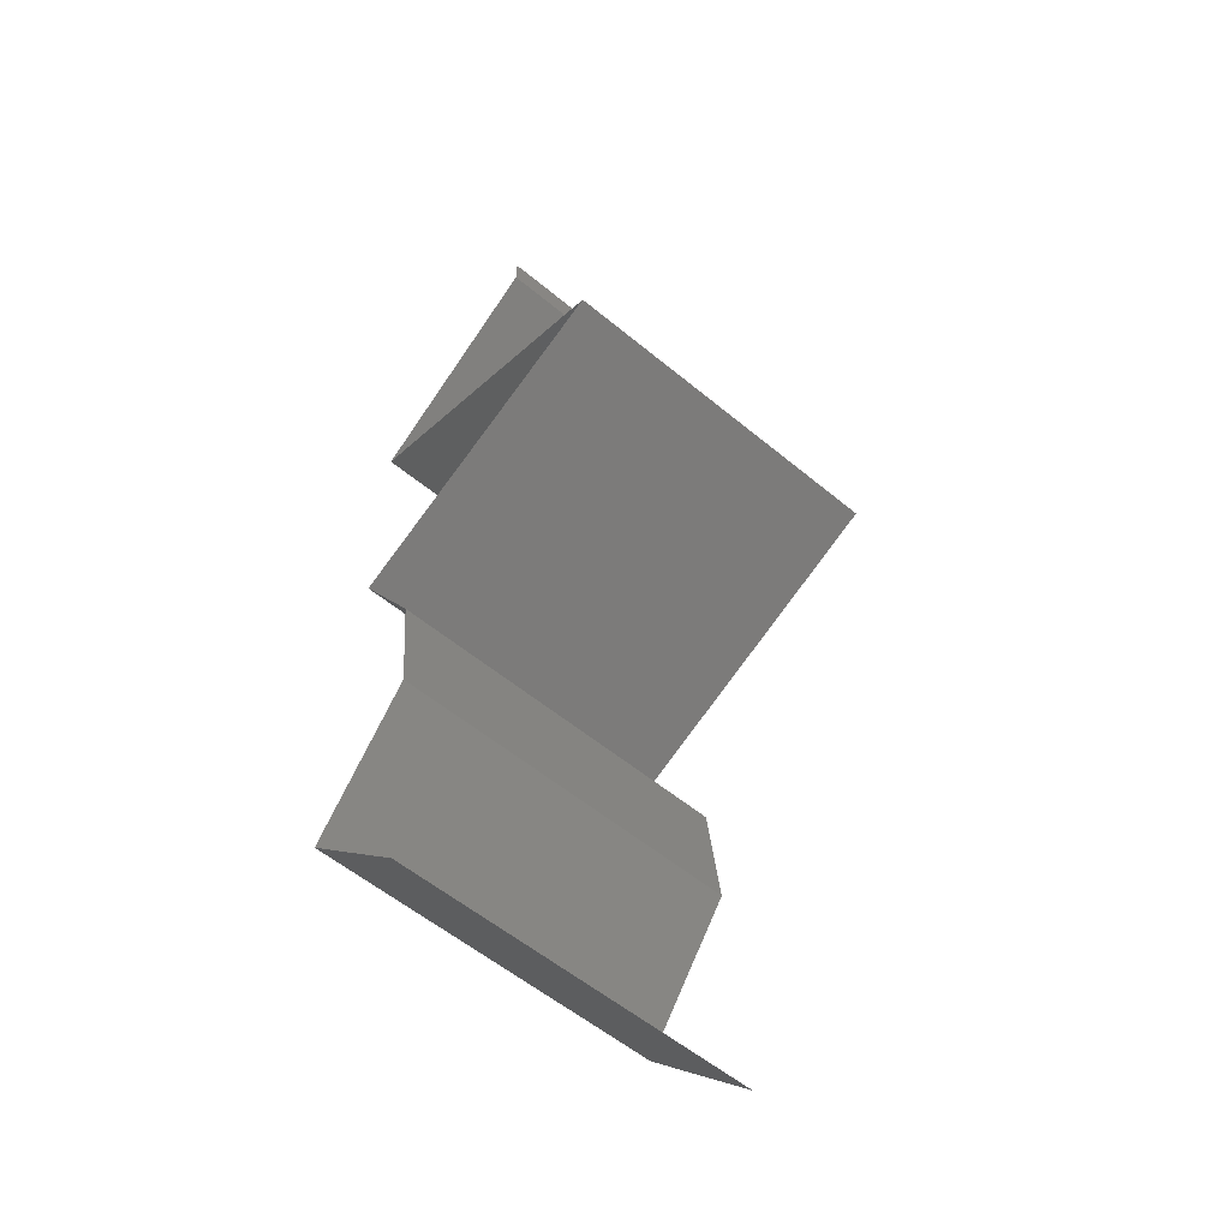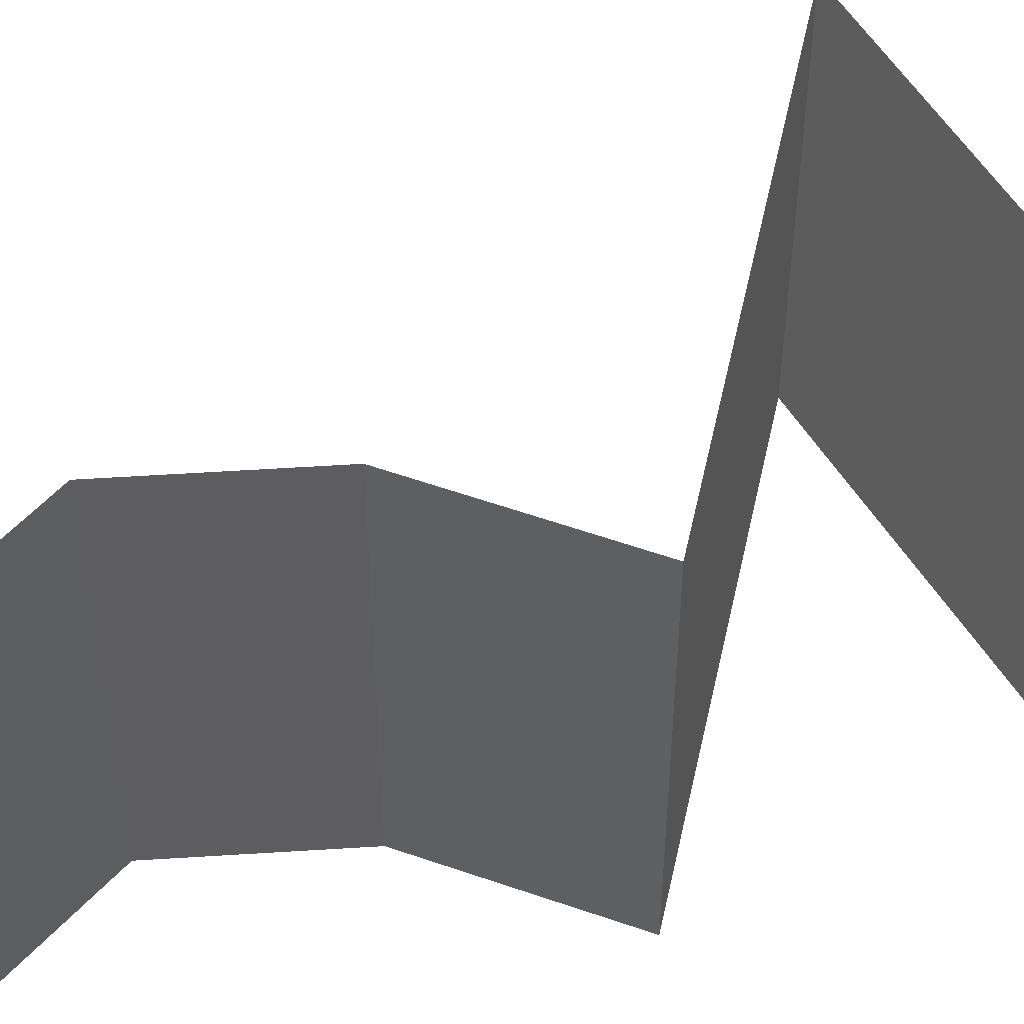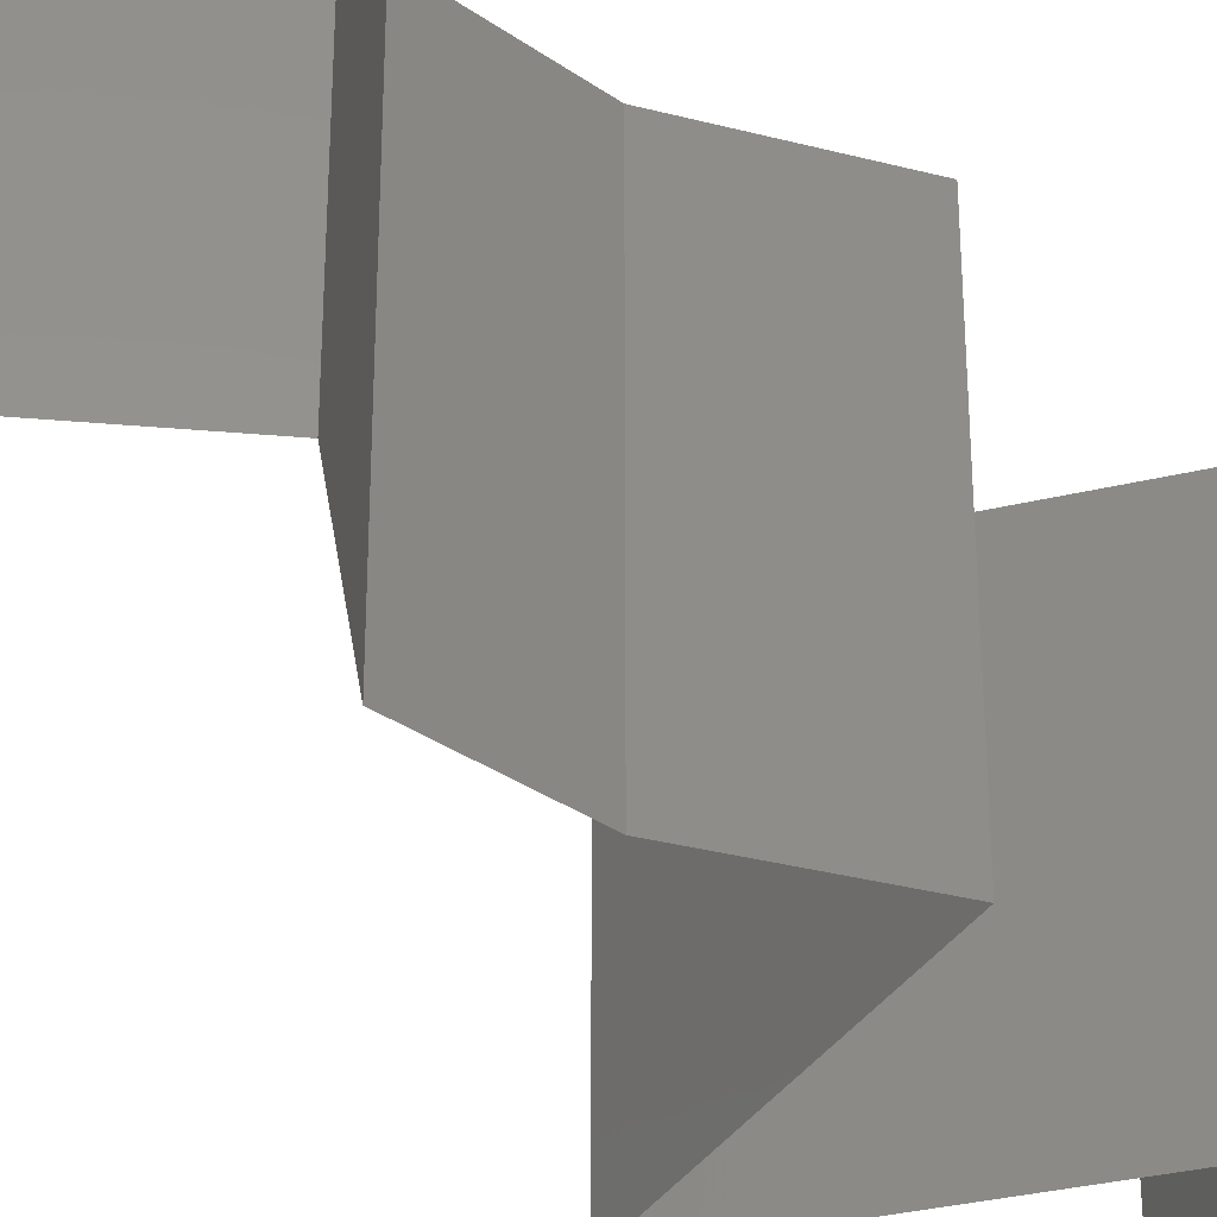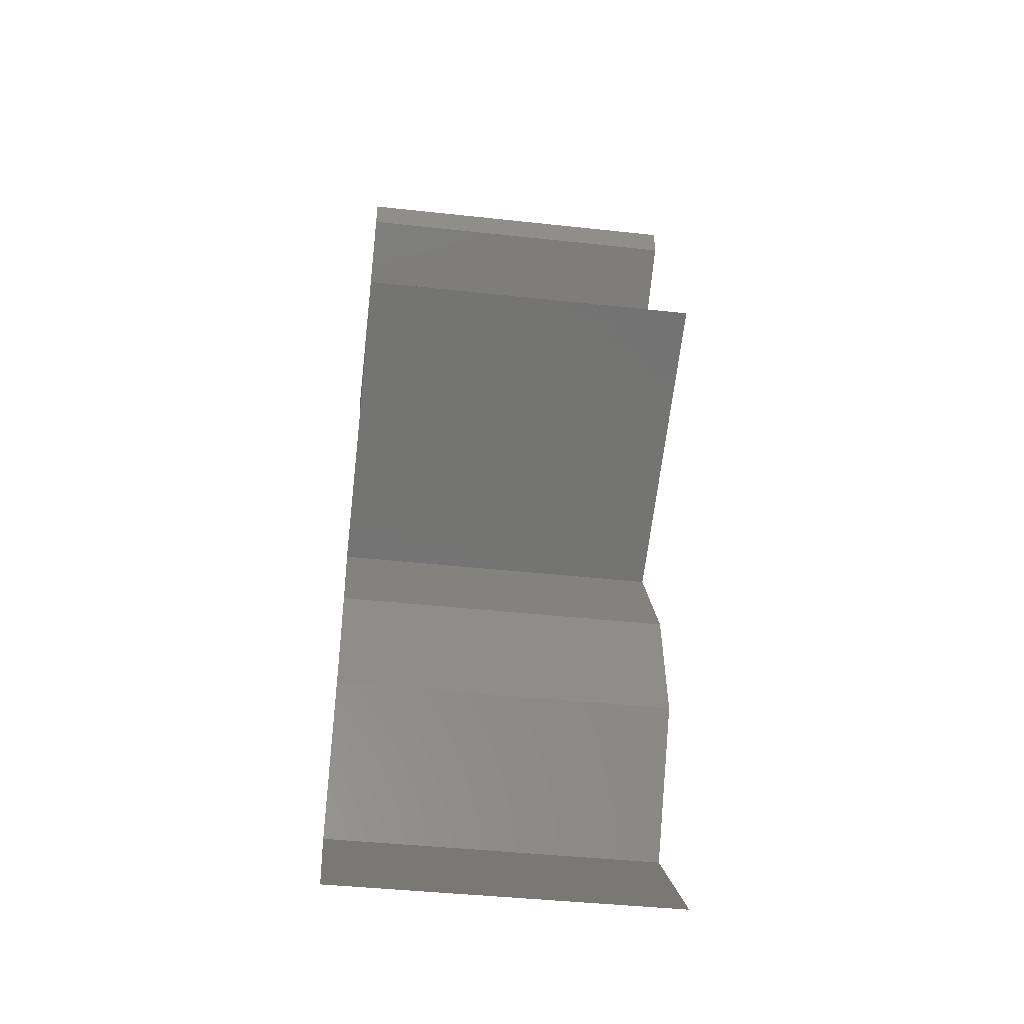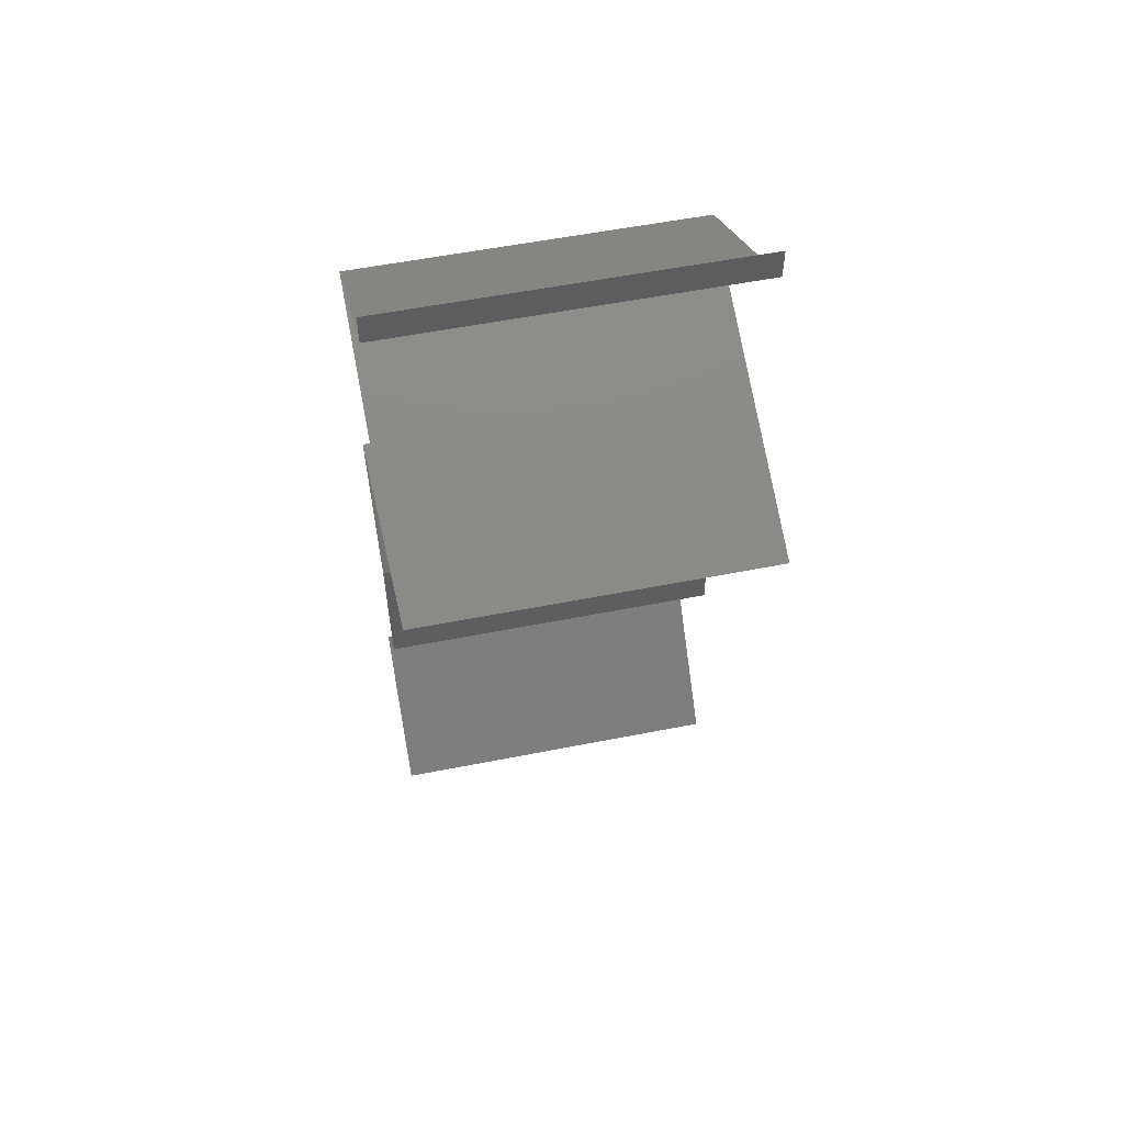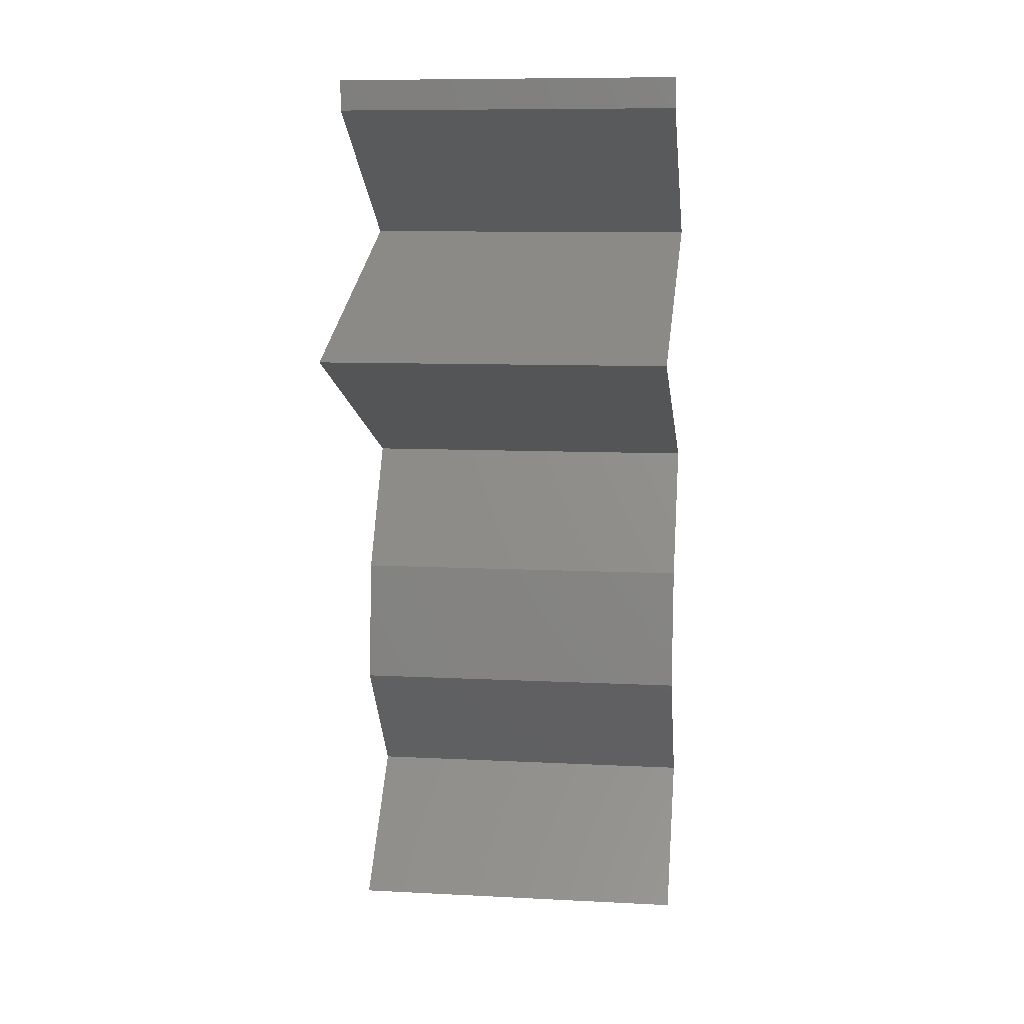
<metadata>
{"format":"stl","ext":"stl","renderer":"f3d","projection":"perspective","resolution":1024,"background":"white","views":[{"elev":-58.1,"azim":-130.4,"up":"+Y"},{"elev":57.0,"azim":79.9,"up":"+Z"},{"elev":-34.1,"azim":40.4,"up":"+Z"},{"elev":-43.6,"azim":-97.3,"up":"+Y"},{"elev":55.8,"azim":-101.7,"up":"+Y"},{"elev":9.4,"azim":-82.4,"up":"+Y"}]}
</metadata>
<code>
# stl→obj: 54 verts, 80 faces
v 0.04 0.05823 0
v 0.04 0.06 0
v 0.04 0.06 0.01
v 0.04 0.05823 0.01
v 0.04 0.06 0.02
v 0.04 0.05823 0.02
v 0.04395 0.05568 0.015
v 0.05129 0.05095 0
v 0.04734 0.0535 0.005
v 0.05129 0.05095 0.01
v 0.04756 0.05335 0.015
v 0.05129 0.05095 0.02
v 0.04372 0.05583 0.005
v 0.04564 0.05459 0.02
v 0.04564 0.05459 0
v 0.04564 0.05459 0.01
v 0.04434 0.0481 0.007597
v 0.0424 0.04731 0
v 0.03351 0.04367 0.01
v 0.04008 0.04636 0.01304
v 0.03351 0.04367 0.02
v 0.0424 0.04731 0.02
v 0.04597 0.04877 0.01418
v 0.03351 0.04367 0
v 0.03796 0.04549 0.005
v 0.05119 0.03639 0.02
v 0.04424 0.03925 0.01239
v 0.04235 0.04003 0.02
v 0.05119 0.03639 0.01
v 0.04003 0.04099 0.006954
v 0.04235 0.04003 0
v 0.03793 0.04185 0.015
v 0.05119 0.03639 0
v 0.04589 0.03857 0.005818
v 0.04696 0.02911 0
v 0.04907 0.03275 0.005
v 0.04696 0.02911 0.01
v 0.04907 0.03275 0.015
v 0.04696 0.02911 0.02
v 0.04655 0.02547 0.015
v 0.04615 0.02184 0.01
v 0.04655 0.02547 0.005
v 0.04615 0.02184 0
v 0.04615 0.02184 0.02
v 0.05173 0.01456 0
v 0.04894 0.0182 0.005
v 0.05173 0.01456 0.01
v 0.04894 0.0182 0.015
v 0.05173 0.01456 0.02
v 0.04836 0.01092 0.015
v 0.04499 0.007279 0
v 0.04836 0.01092 0.005
v 0.04499 0.007279 0.01
v 0.04499 0.007279 0.02
f 1 2 3
f 4 5 6
f 3 5 4
f 1 3 4
f 6 7 4
f 8 9 10
f 10 11 12
f 4 13 1
f 14 7 6
f 15 9 8
f 1 13 15
f 12 11 14
f 15 13 9
f 14 11 7
f 13 16 9
f 11 16 7
f 7 16 4
f 4 16 13
f 10 16 11
f 9 16 10
f 8 17 18
f 10 17 8
f 19 20 21
f 21 20 22
f 12 23 10
f 24 25 19
f 22 23 12
f 18 25 24
f 19 25 20
f 20 25 17
f 23 17 10
f 17 25 18
f 23 20 17
f 22 20 23
f 26 27 28
f 29 27 26
f 19 30 24
f 24 30 31
f 21 32 19
f 33 34 29
f 28 32 21
f 31 34 33
f 19 32 30
f 30 32 27
f 34 27 29
f 27 32 28
f 34 30 27
f 31 30 34
f 35 36 37
f 26 38 29
f 37 38 39
f 29 36 33
f 33 36 35
f 29 38 37
f 39 38 26
f 37 36 29
f 37 40 41
f 41 42 37
f 35 42 43
f 44 40 39
f 37 42 35
f 39 40 37
f 43 42 41
f 41 40 44
f 45 46 47
f 44 48 41
f 47 48 49
f 41 46 43
f 43 46 45
f 41 48 47
f 49 48 44
f 47 46 41
f 49 50 47
f 51 52 53
f 47 52 45
f 53 50 54
f 53 52 47
f 45 52 51
f 54 50 49
f 47 50 53

</code>
